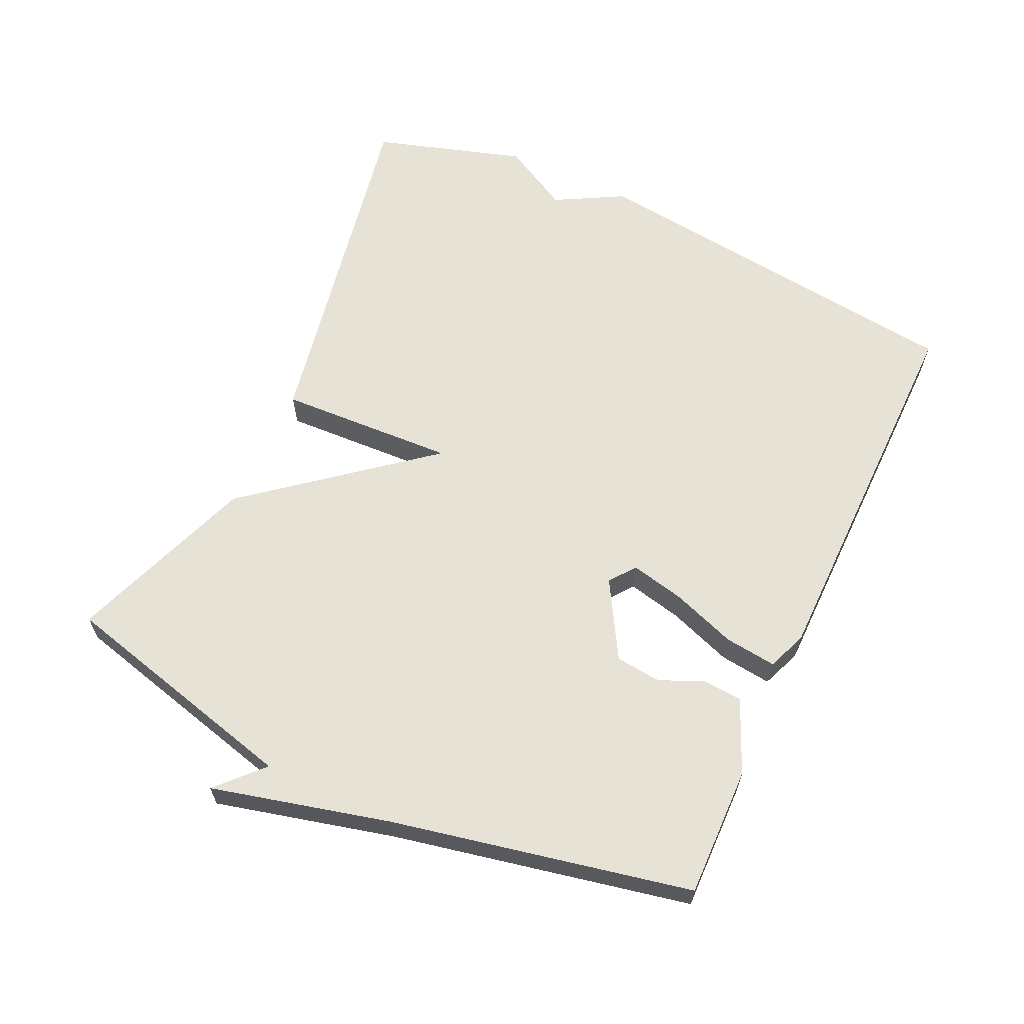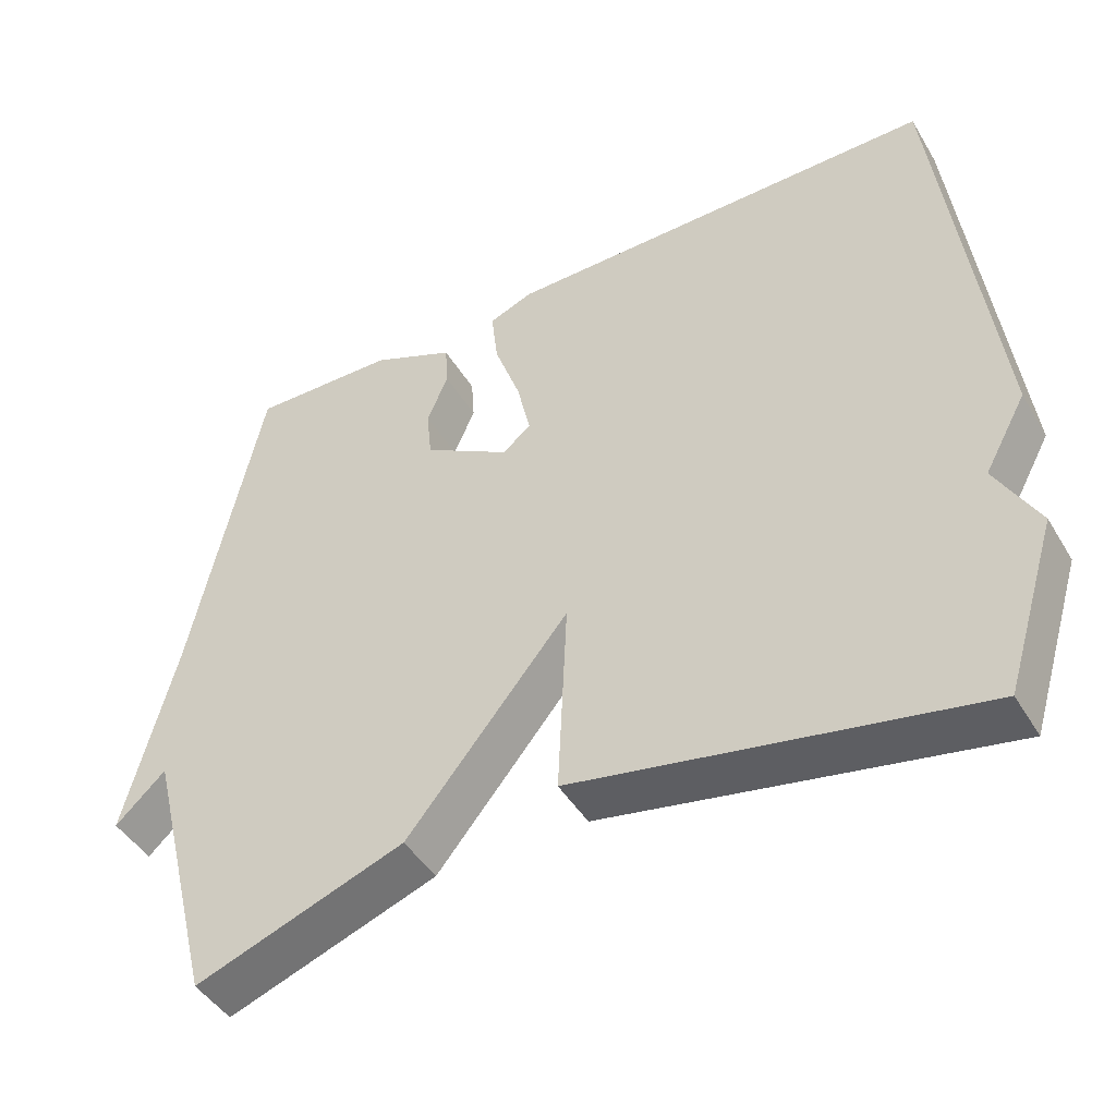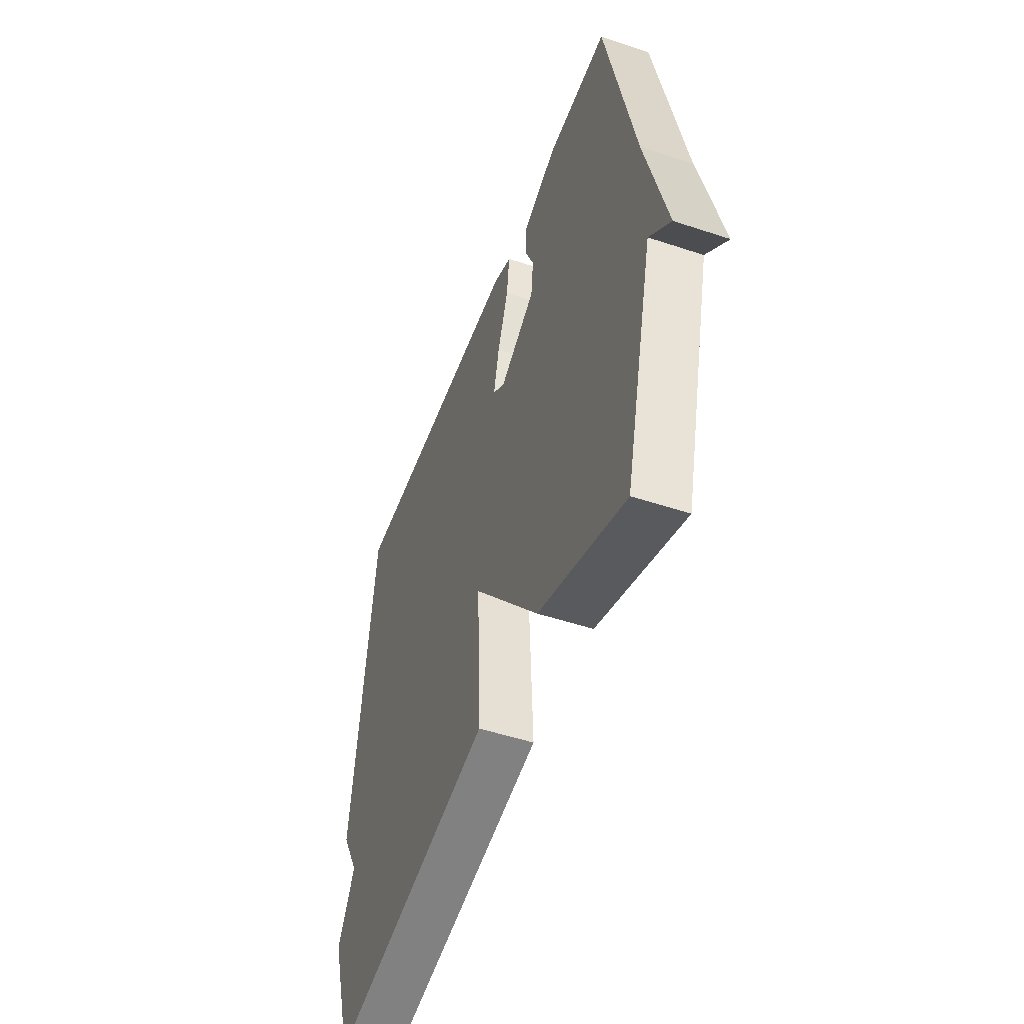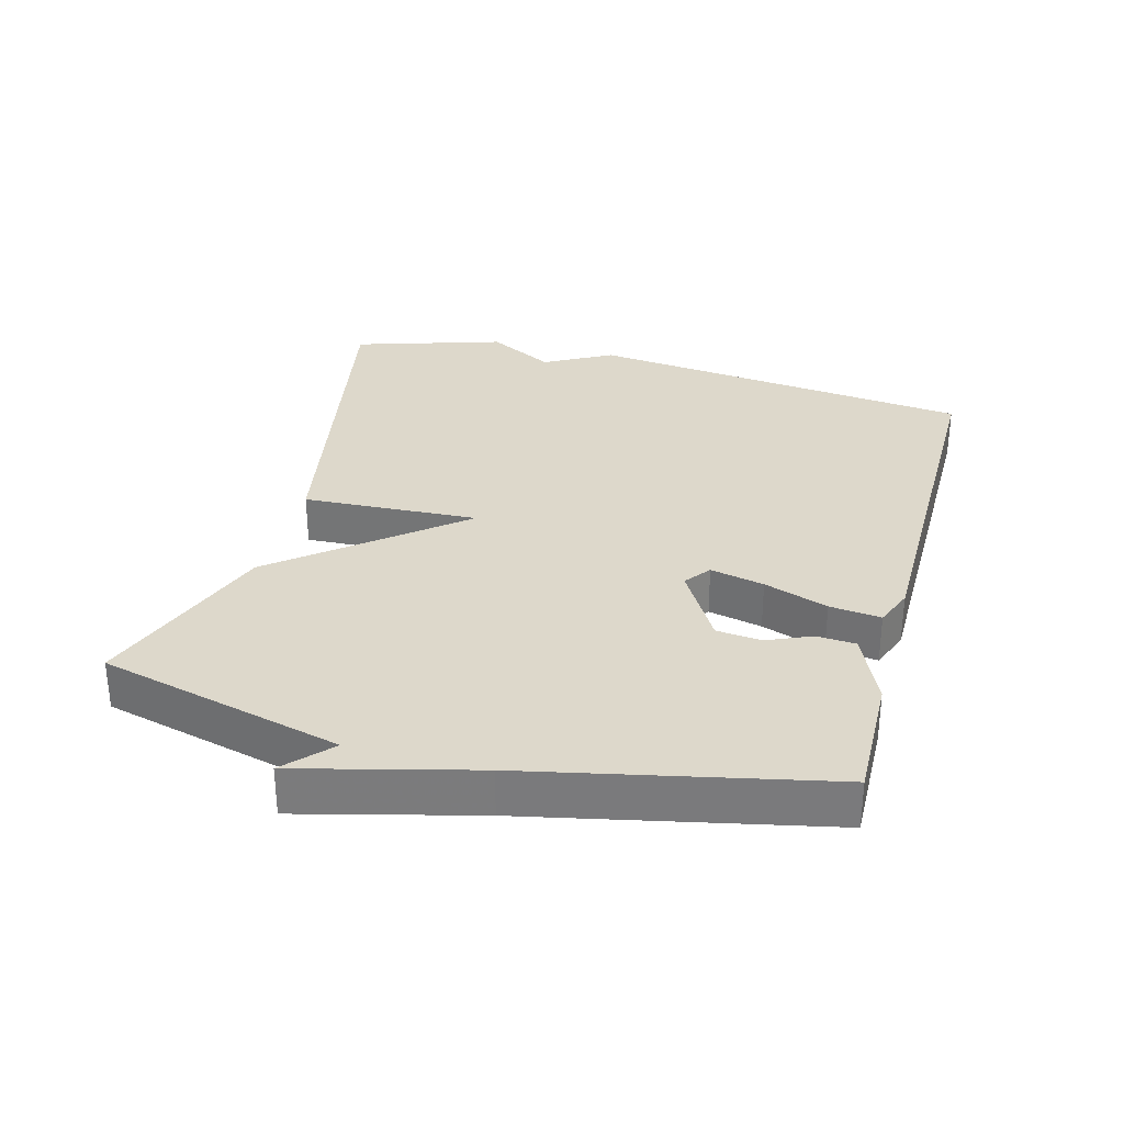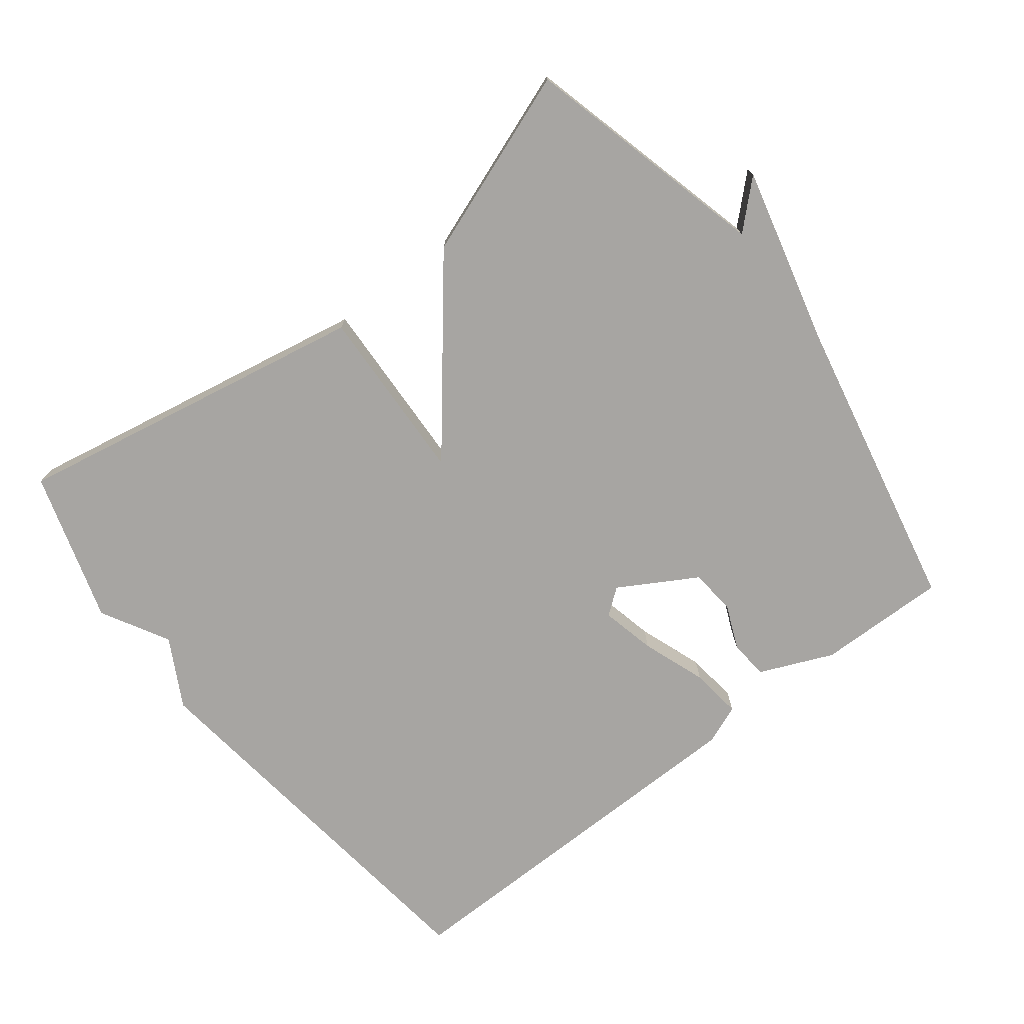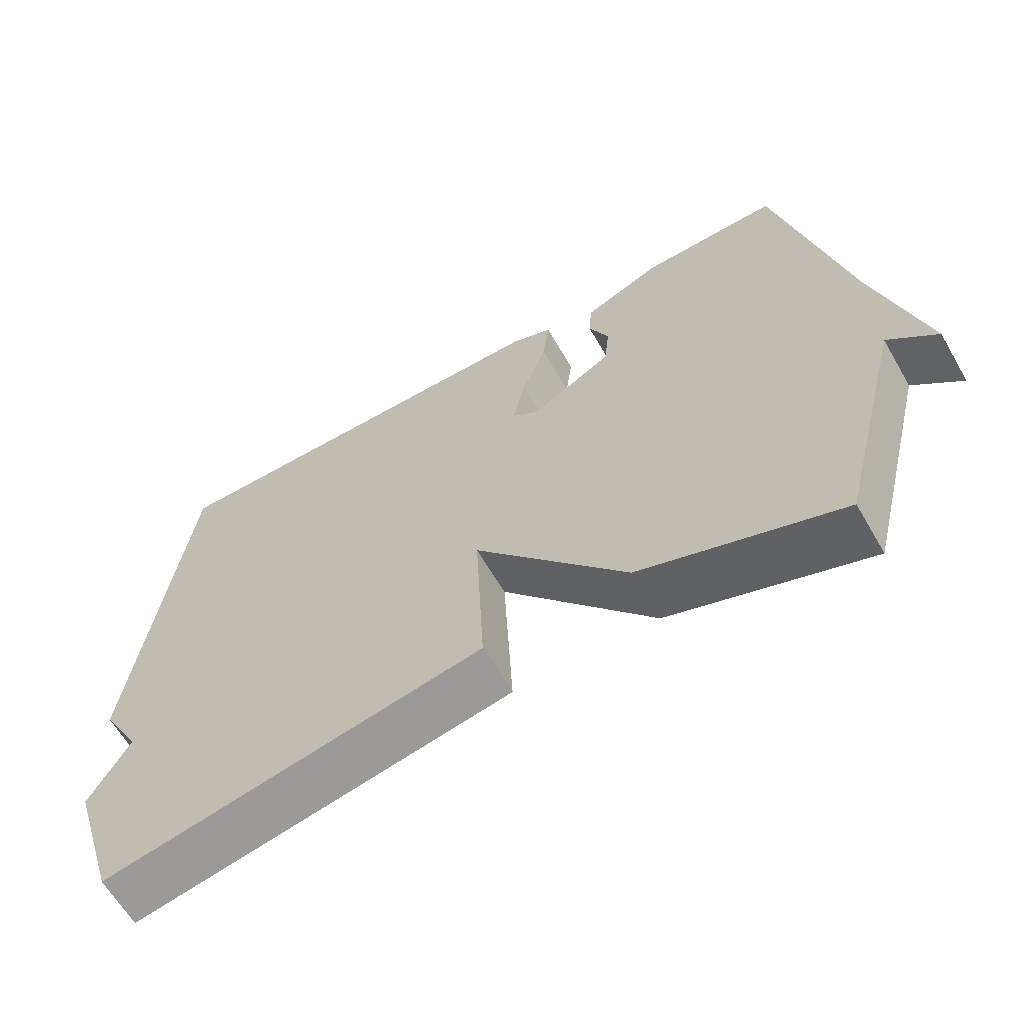
<metadata>
{"format":"obj","ext":"obj","renderer":"f3d","projection":"perspective","resolution":1024,"background":"white","views":[{"elev":63.0,"azim":-65.0,"up":"+Y"},{"elev":-45.5,"azim":29.4,"up":"+Z"},{"elev":-50.1,"azim":-110.1,"up":"+Z"},{"elev":31.4,"azim":-75.1,"up":"+Y"},{"elev":-73.9,"azim":-142.1,"up":"+Y"},{"elev":-63.5,"azim":-149.9,"up":"+Z"}]}
</metadata>
<code>
v 0.5 0.07 0.5
v 0.569 0.07 -0.078
v 0.514 0.07 -0.178
v 0.569 0.07 -0.278
v 0.5 0.07 -0.5
v -0.025 0.07 -0.4
v -0.013 0.07 -0.139
v -0.225 0.07 -0.4
v -0.5 0.07 -0.5
v -0.592 0.07 -0.139
v -0.658 0.07 -0.201
v -0.592 0.07 0.061
v -0.5 0.07 0.5
v -0.309 0.07 0.496
v -0.201 0.07 0.449
v -0.197 0.07 0.391
v -0.225 0.07 0.326
v -0.218 0.07 0.259
v -0.105 0.07 0.193
v -0.067 0.07 0.222
v -0.085 0.07 0.302
v -0.119 0.07 0.397
v -0.128 0.07 0.473
v -0.07 0.07 0.496
v 0.5 0 0.5
v 0.569 0 -0.078
v 0.514 0 -0.178
v 0.569 0 -0.278
v 0.5 0 -0.5
v -0.025 0 -0.4
v -0.013 0 -0.139
v -0.225 0 -0.4
v -0.5 0 -0.5
v -0.592 0 -0.139
v -0.658 0 -0.201
v -0.592 0 0.061
v -0.5 0 0.5
v -0.309 0 0.496
v -0.201 0 0.449
v -0.197 0 0.391
v -0.225 0 0.326
v -0.218 0 0.259
v -0.105 0 0.193
v -0.067 0 0.222
v -0.085 0 0.302
v -0.119 0 0.397
v -0.128 0 0.473
v -0.07 0 0.496
f 1 2 3
f 24 1 3
f 23 24 3
f 22 23 3
f 21 22 3
f 3 4 5
f 21 3 5
f 20 21 5
f 19 20 5
f 18 19 5
f 15 16 17
f 14 15 17
f 13 14 17
f 12 13 17
f 12 17 18
f 11 12 18
f 10 11 18
f 9 10 18
f 8 9 18
f 7 8 18
f 5 6 7
f 5 7 18
f 27 26 25
f 27 25 48
f 27 48 47
f 27 47 46
f 27 46 45
f 29 28 27
f 29 27 45
f 29 45 44
f 29 44 43
f 29 43 42
f 41 40 39
f 41 39 38
f 41 38 37
f 41 37 36
f 42 41 36
f 42 36 35
f 42 35 34
f 42 34 33
f 42 33 32
f 42 32 31
f 31 30 29
f 42 31 29
f 1 25 26 2
f 2 26 27 3
f 3 27 28 4
f 4 28 29 5
f 5 29 30 6
f 6 30 31 7
f 7 31 32 8
f 8 32 33 9
f 9 33 34 10
f 10 34 35 11
f 11 35 36 12
f 12 36 37 13
f 13 37 38 14
f 14 38 39 15
f 15 39 40 16
f 16 40 41 17
f 17 41 42 18
f 18 42 43 19
f 19 43 44 20
f 20 44 45 21
f 21 45 46 22
f 22 46 47 23
f 23 47 48 24
f 24 48 25 1

</code>
